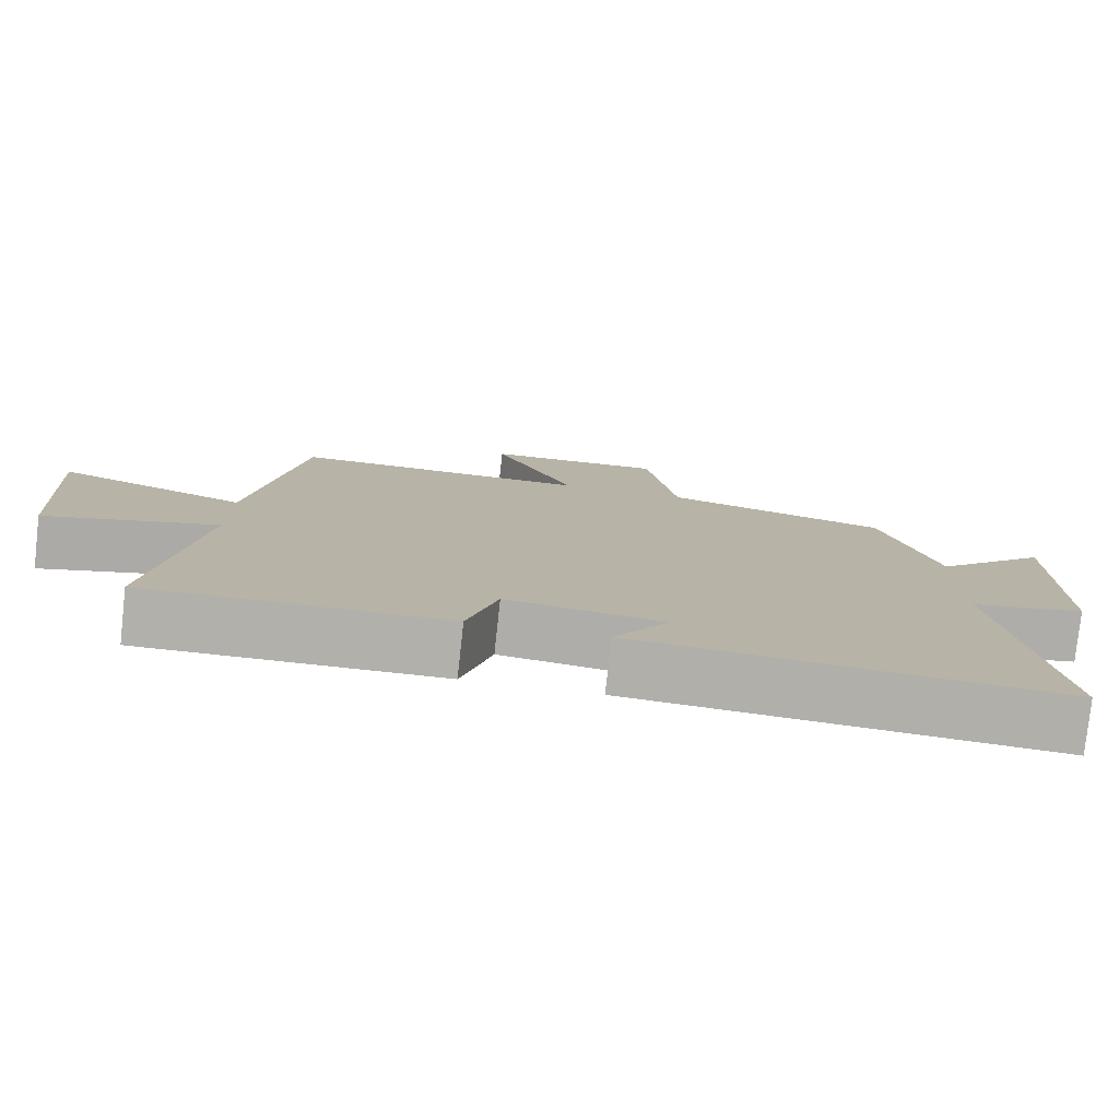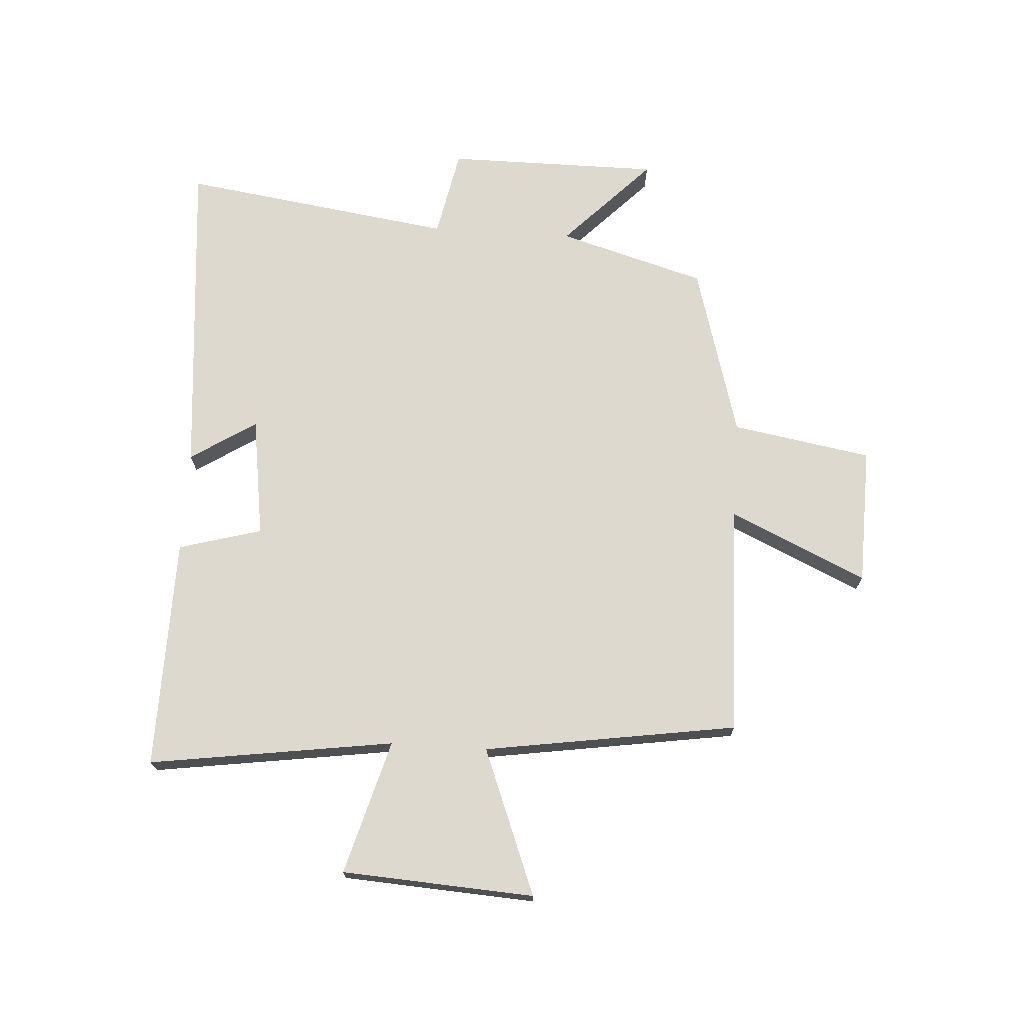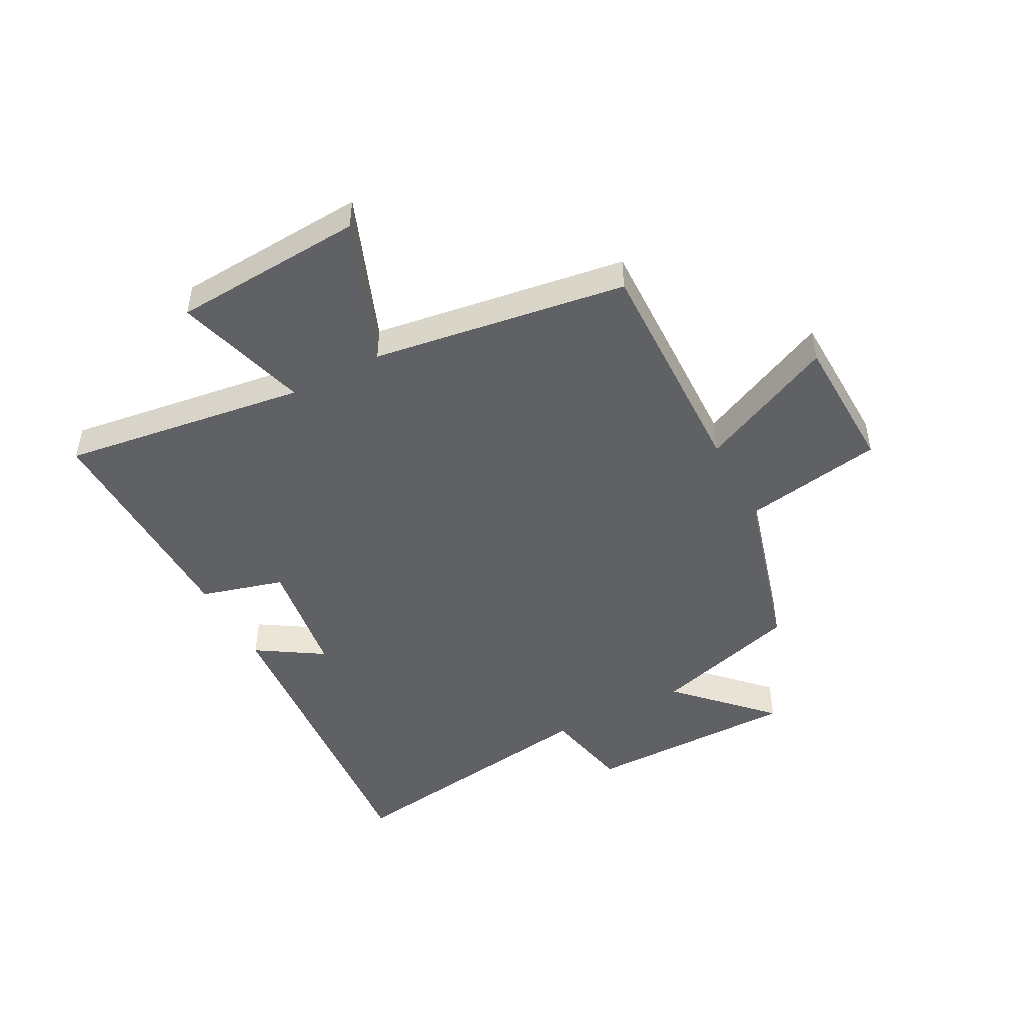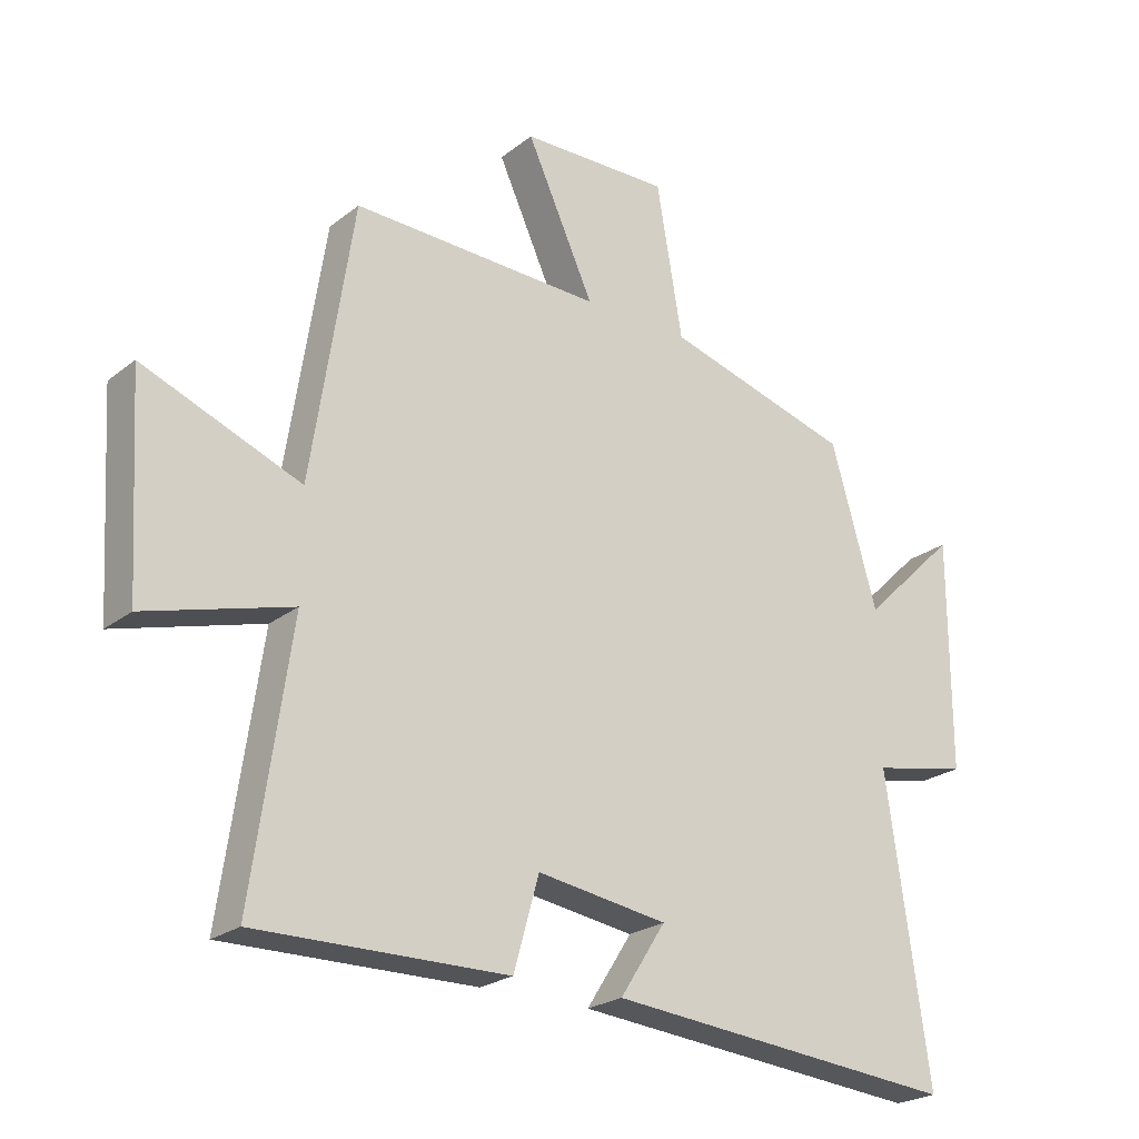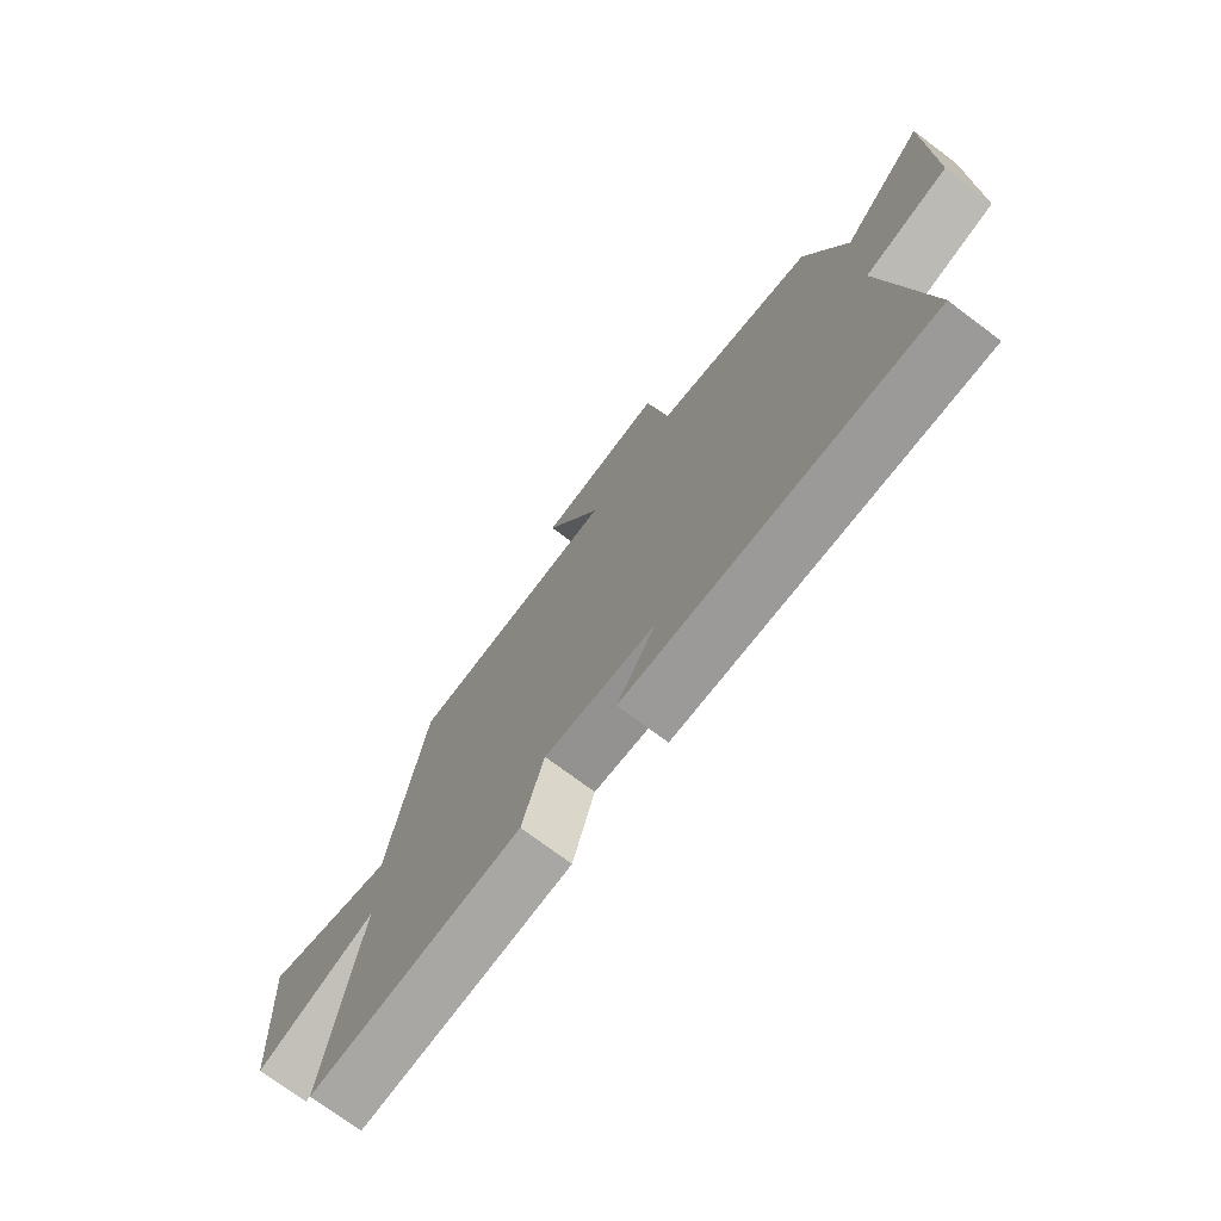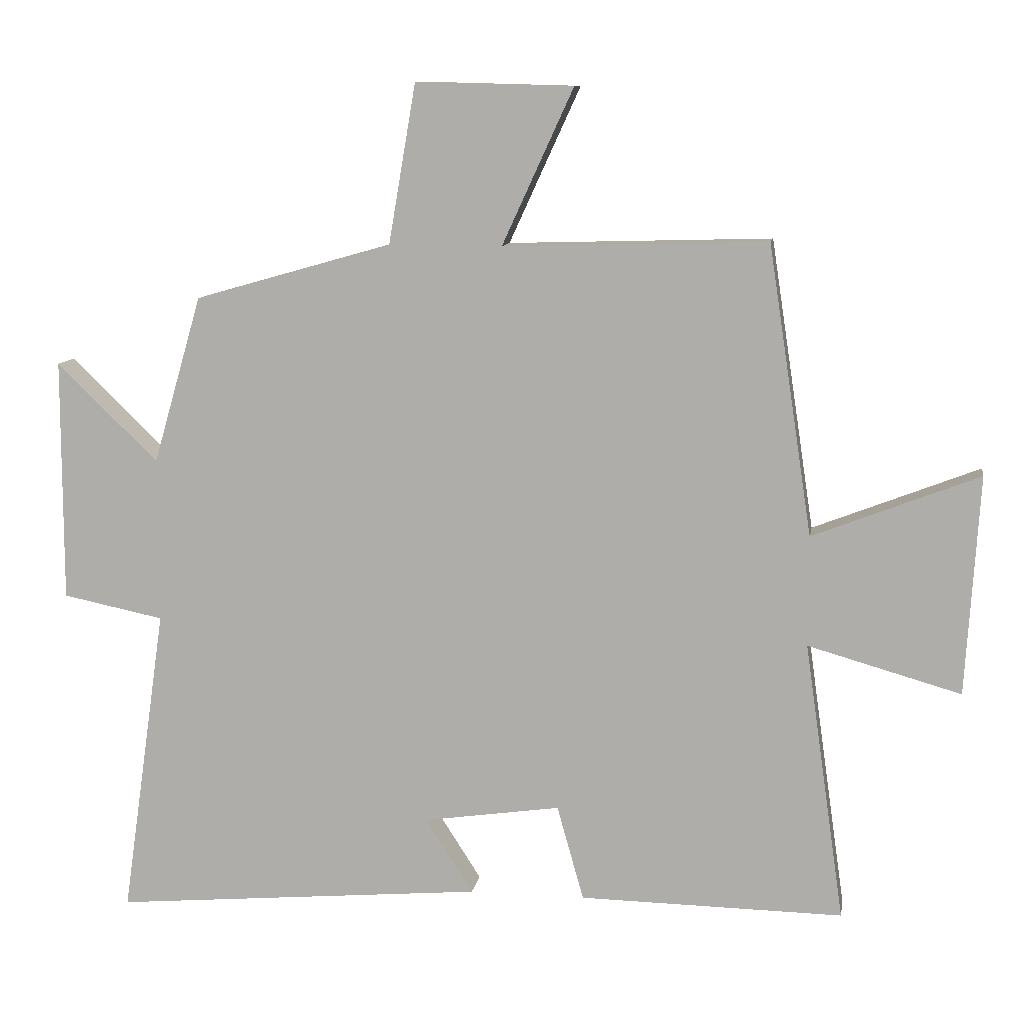
<metadata>
{"format":"obj","ext":"obj","renderer":"f3d","projection":"perspective","resolution":1024,"background":"white","views":[{"elev":-78.5,"azim":-6.2,"up":"+Z"},{"elev":71.6,"azim":-86.4,"up":"+Y"},{"elev":-47.4,"azim":-61.8,"up":"+Y"},{"elev":-23.5,"azim":-38.0,"up":"+Z"},{"elev":-73.8,"azim":53.2,"up":"+Z"},{"elev":10.3,"azim":-170.7,"up":"+Z"}]}
</metadata>
<code>
v 0.567 0.07 -0.549
v 0.009 0.07 -0.5
v 0.081 0.07 -0.388
v -0.125 0.07 -0.358
v -0.165 0.07 -0.5
v -0.56 0.07 -0.506
v -0.5 0.07 -0.088
v -0.729 0.07 -0.153
v -0.749 0.07 0.175
v -0.5 0.07 0.078
v -0.434 0.07 0.511
v -0.039 0.07 0.5
v -0.146 0.07 0.733
v 0.09 0.07 0.739
v 0.131 0.07 0.5
v 0.427 0.07 0.416
v 0.5 0.07 0.165
v 0.652 0.07 0.312
v 0.652 0.07 -0.052
v 0.5 0.07 -0.083
v 0.567 0 -0.549
v 0.009 0 -0.5
v 0.081 0 -0.388
v -0.125 0 -0.358
v -0.165 0 -0.5
v -0.56 0 -0.506
v -0.5 0 -0.088
v -0.729 0 -0.153
v -0.749 0 0.175
v -0.5 0 0.078
v -0.434 0 0.511
v -0.039 0 0.5
v -0.146 0 0.733
v 0.09 0 0.739
v 0.131 0 0.5
v 0.427 0 0.416
v 0.5 0 0.165
v 0.652 0 0.312
v 0.652 0 -0.052
v 0.5 0 -0.083
f 17 18 19 20
f 15 16 17 20
f 15 20 1
f 12 13 14 15
f 12 15 1
f 10 11 12 1
f 7 8 9 10
f 7 10 1
f 4 5 6 7
f 3 4 7
f 3 7 1
f 1 2 3
f 40 39 38 37
f 40 37 36 35
f 21 40 35
f 35 34 33 32
f 21 35 32
f 21 32 31 30
f 30 29 28 27
f 21 30 27
f 27 26 25 24
f 27 24 23
f 21 27 23
f 23 22 21
f 1 21 22 2
f 2 22 23 3
f 3 23 24 4
f 4 24 25 5
f 5 25 26 6
f 6 26 27 7
f 7 27 28 8
f 8 28 29 9
f 9 29 30 10
f 10 30 31 11
f 11 31 32 12
f 12 32 33 13
f 13 33 34 14
f 14 34 35 15
f 15 35 36 16
f 16 36 37 17
f 17 37 38 18
f 18 38 39 19
f 19 39 40 20
f 20 40 21 1

</code>
